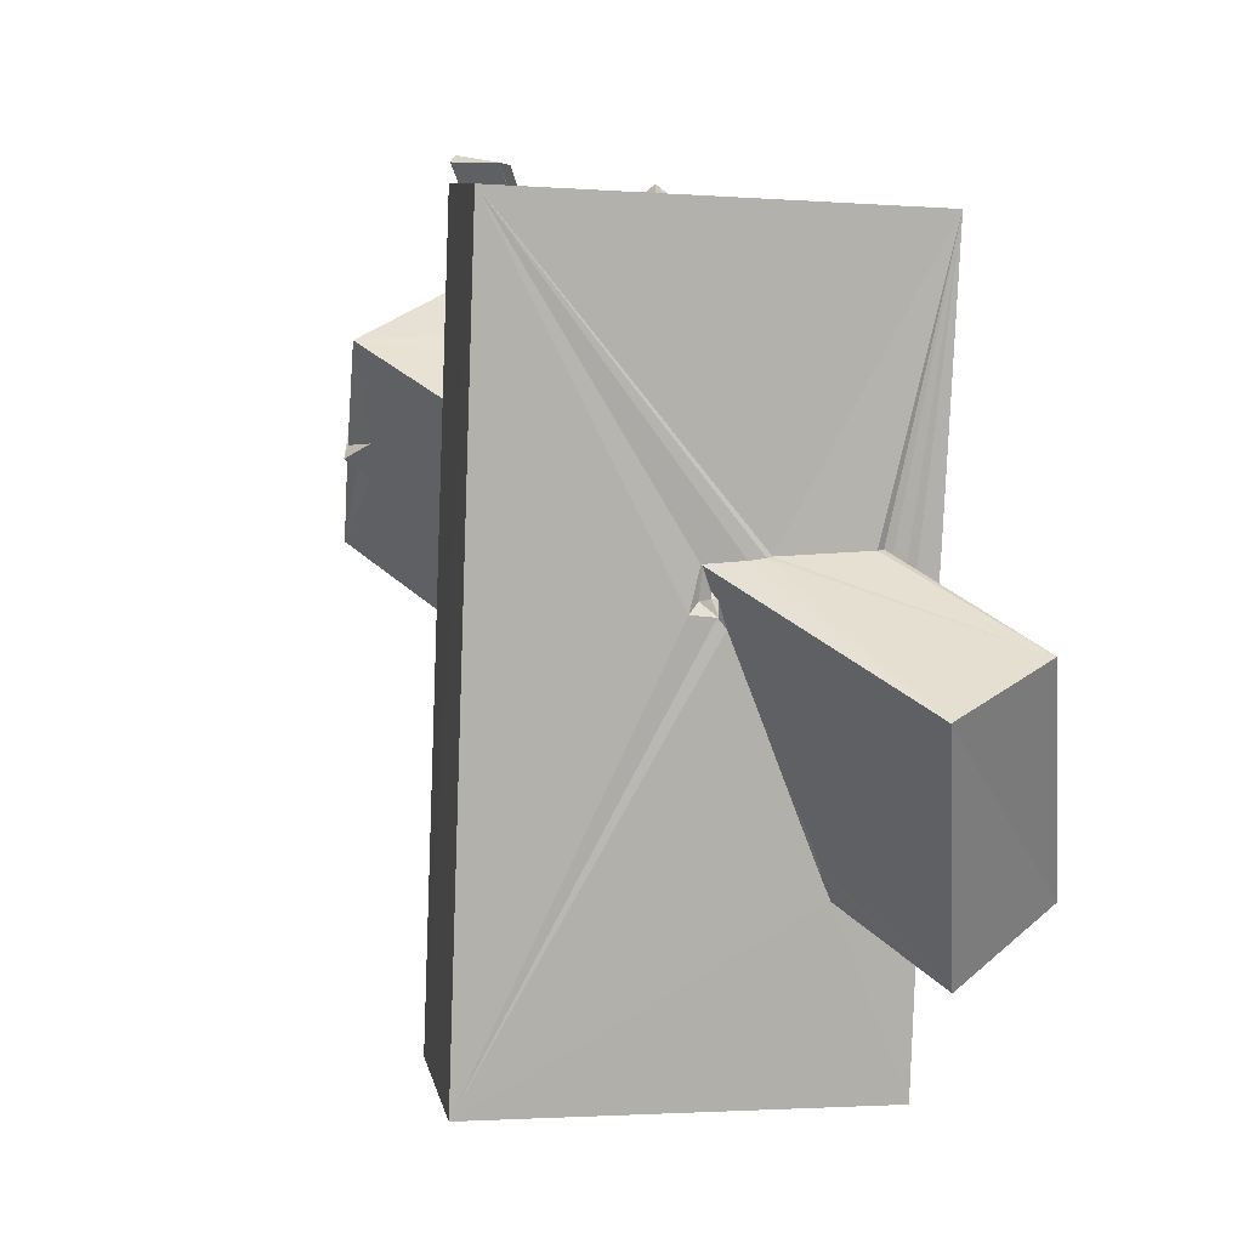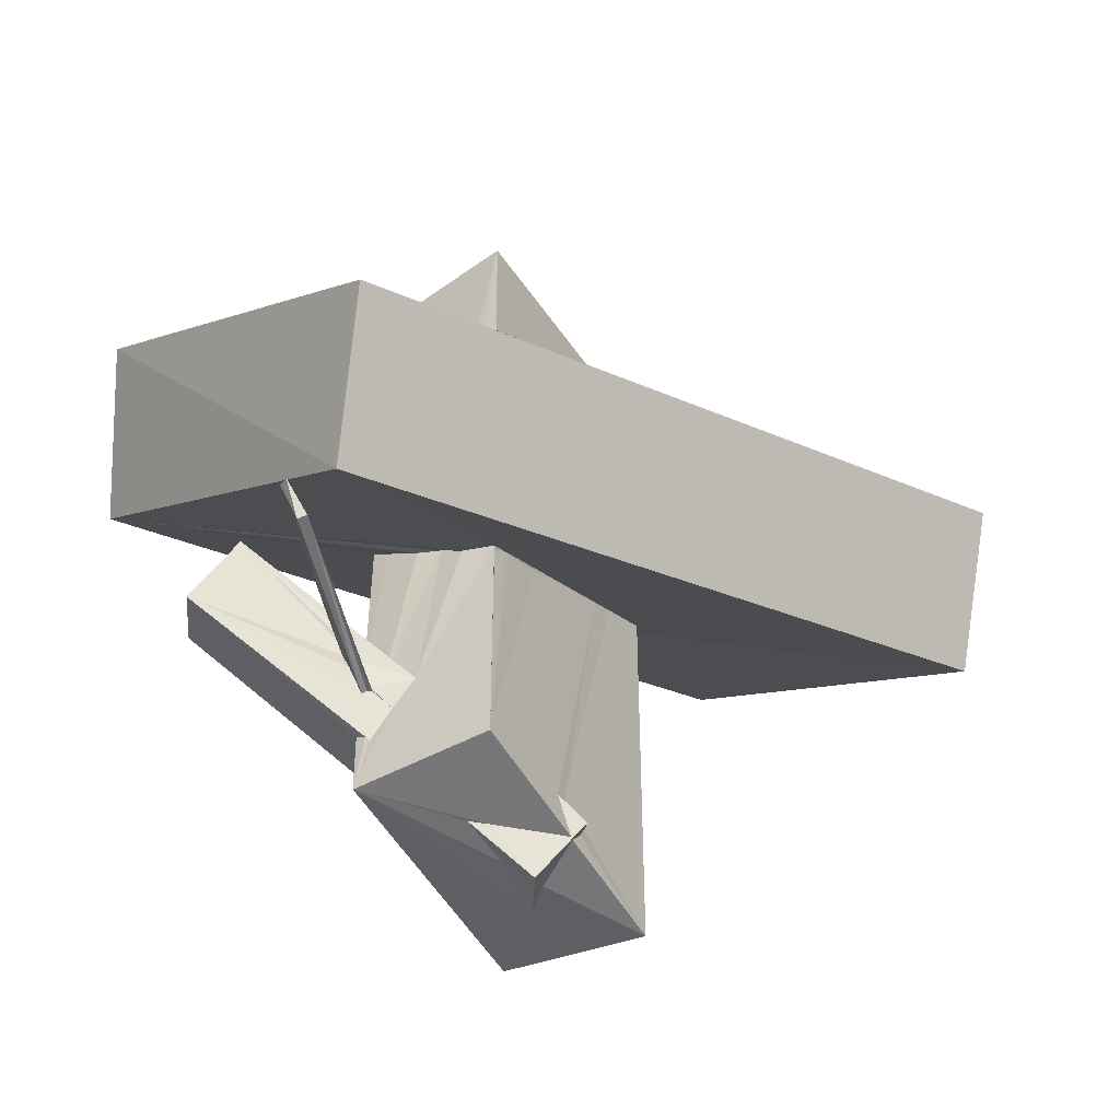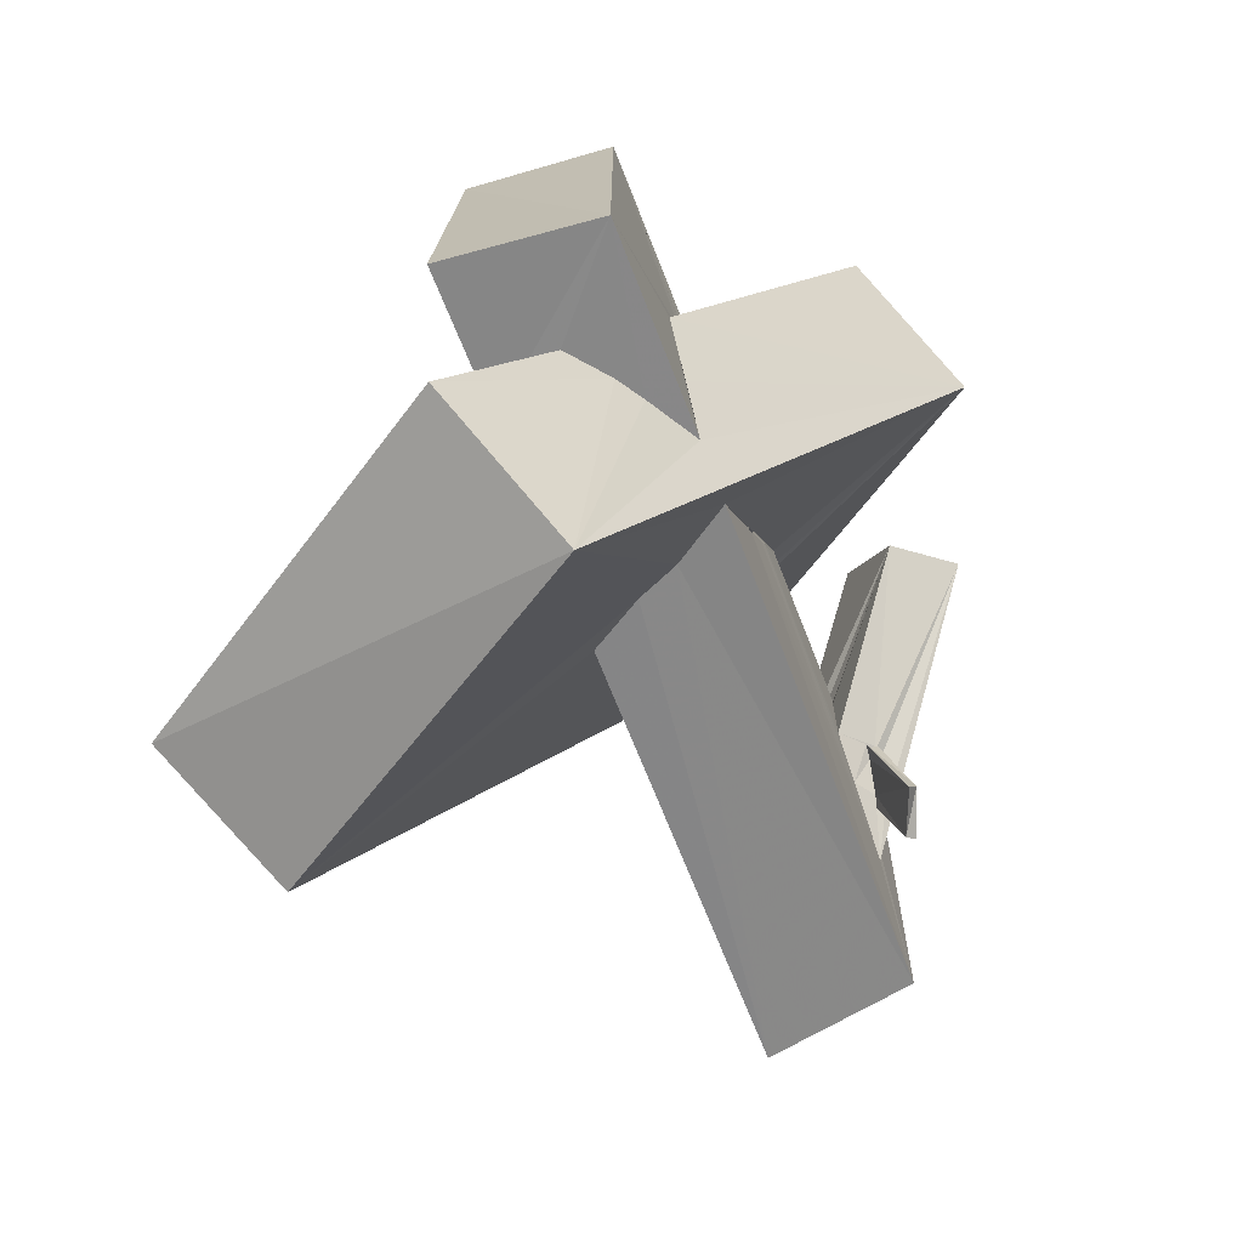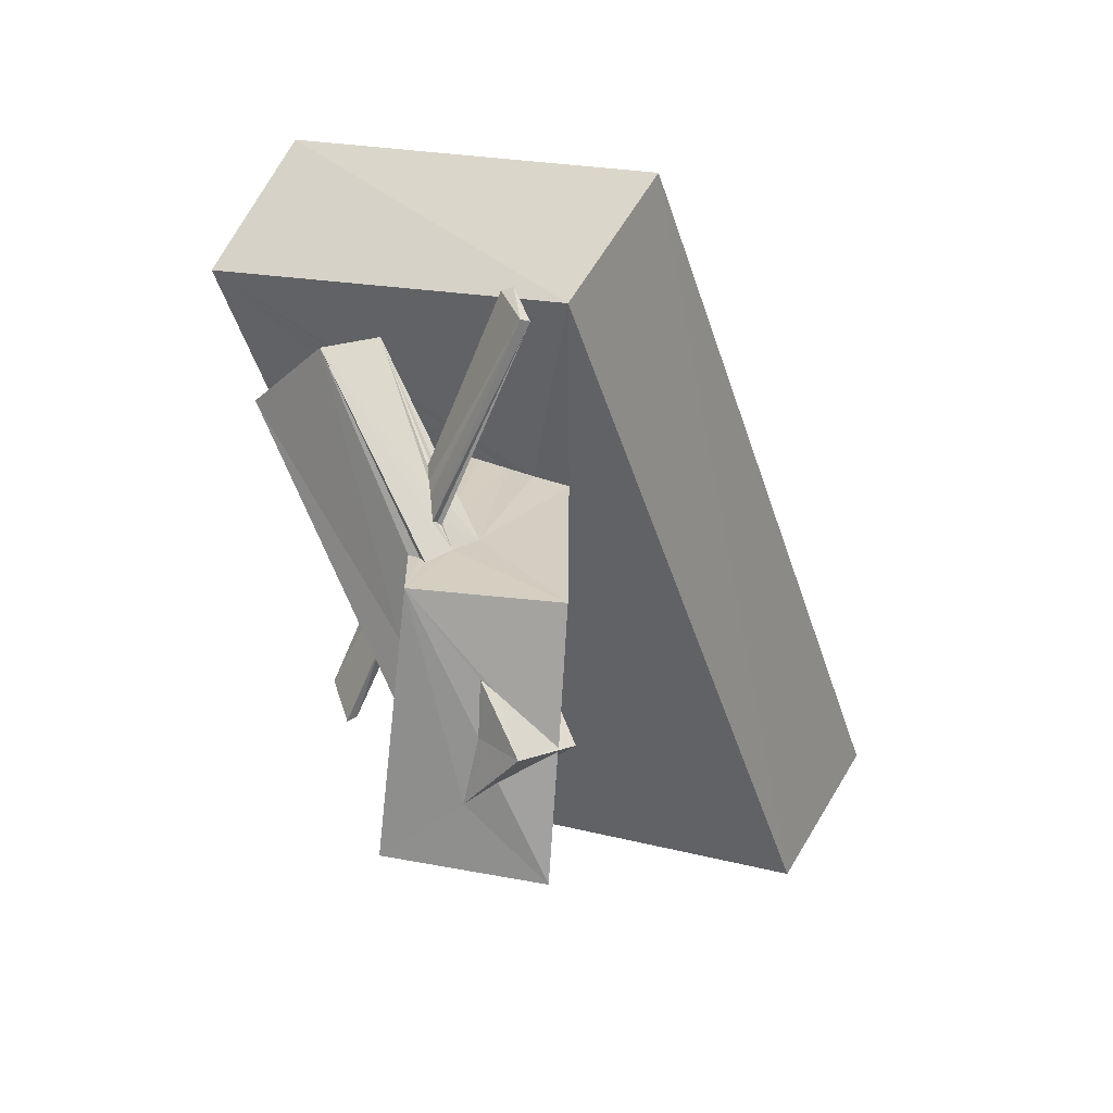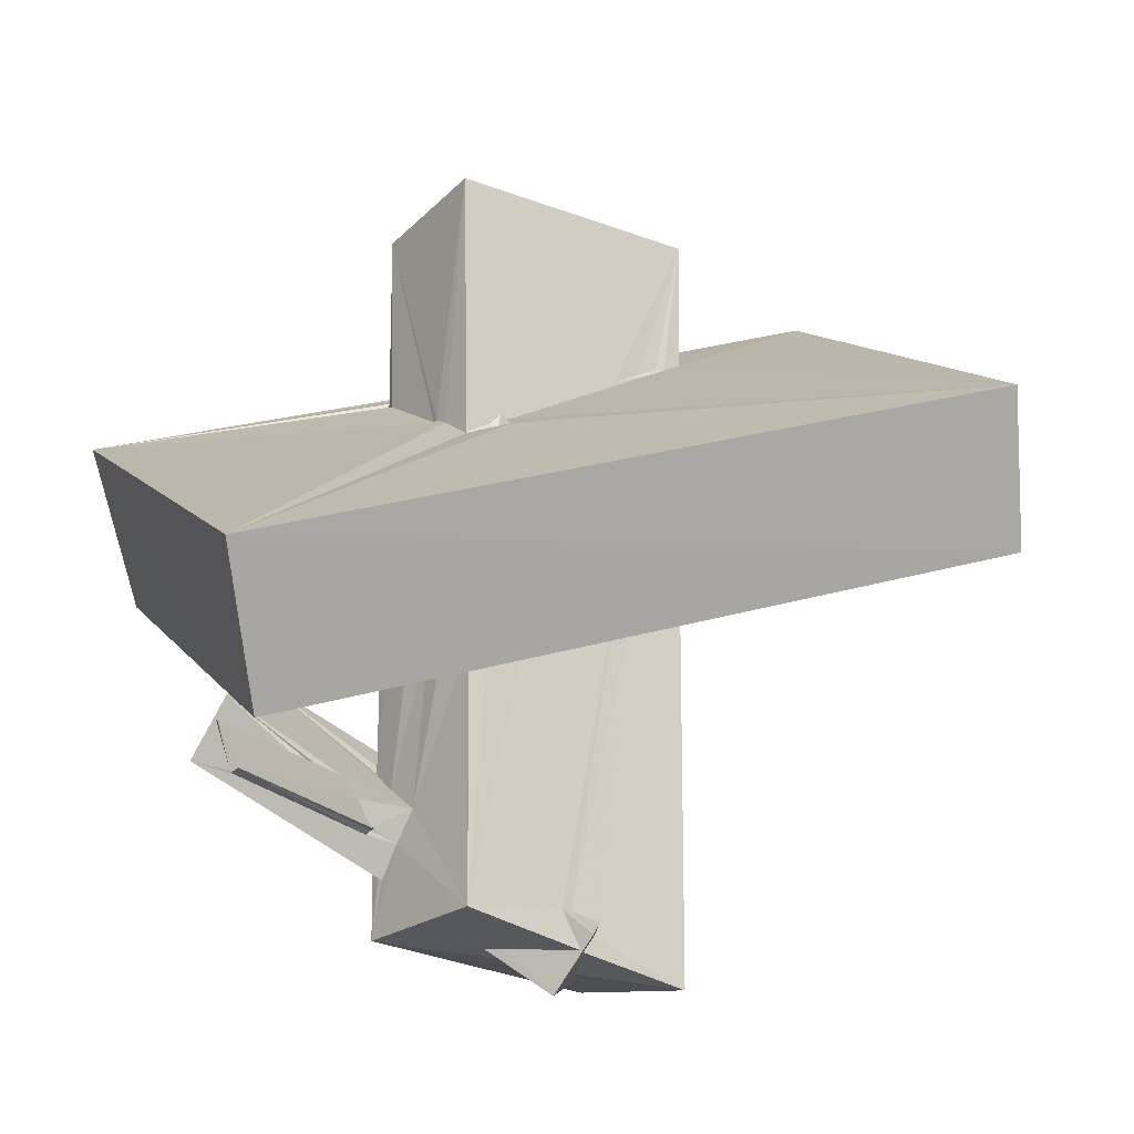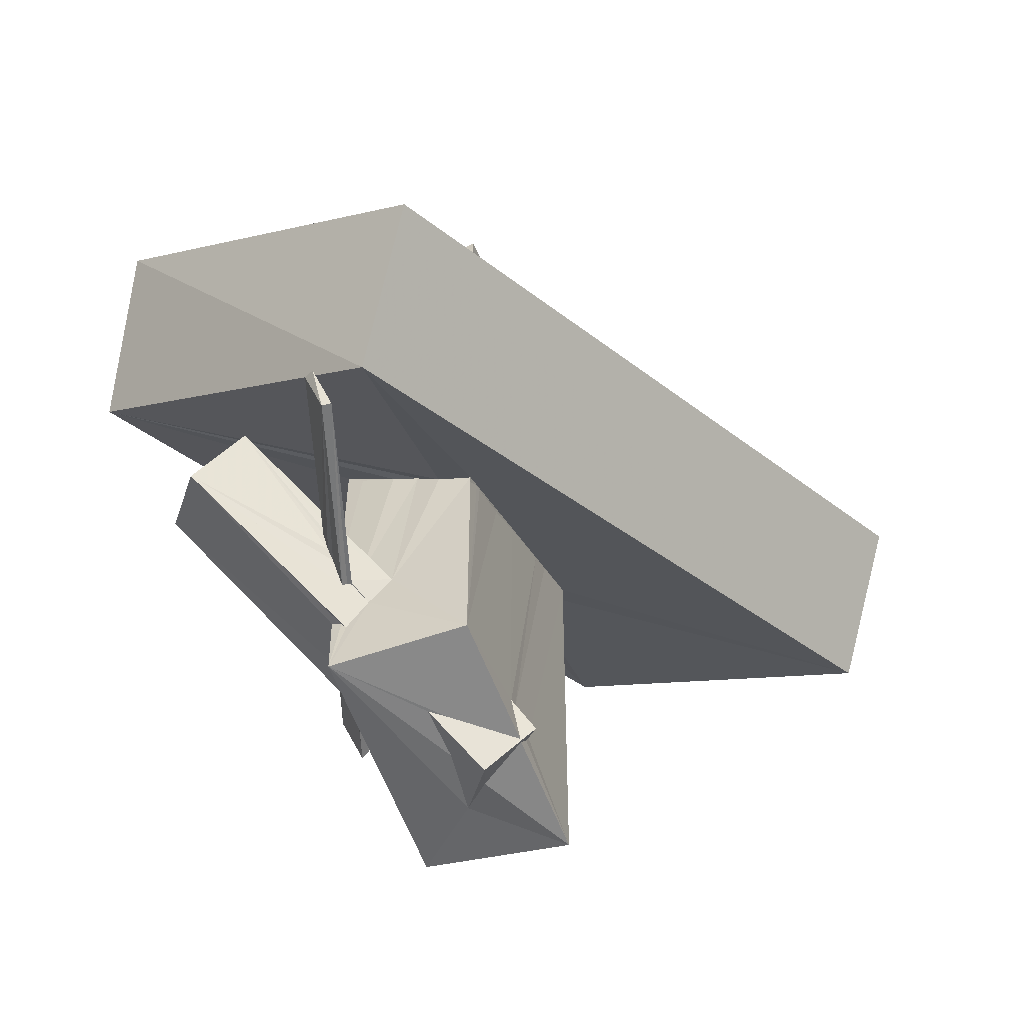
<metadata>
{"format":"obj","ext":"obj","renderer":"f3d","projection":"perspective","resolution":1024,"background":"white","views":[{"elev":41.1,"azim":136.6,"up":"+Z"},{"elev":-52.6,"azim":30.1,"up":"+Y"},{"elev":-64.1,"azim":-159.4,"up":"+Z"},{"elev":-66.7,"azim":-5.4,"up":"+Y"},{"elev":-25.4,"azim":48.7,"up":"+Y"},{"elev":-57.8,"azim":20.3,"up":"+Y"}]}
</metadata>
<code>
o 689_Cube.2768
v -1.054 0.4834 0.1144
v -1.118 -5.513 -1.998
v -1.089 -4.643 -0.1729
v -1.054 0.0711 0.7873
v -1.131 1.931 -2.13
v -1.067 -5.56 1.85
v -1.089 -4.573 0.6688
v -1.086 -3.686 0.4141
v -1.06 -0.127 0.9981
v -0.2976 1.35 -2.073
v 1.09 -5.983 -1.953
v -0.09298 -5.733 -1.018
v -1.072 -4.556 1.868
v -3.312 -2.232 2.908
v -1.293 -3.969 0.4028
v -1.249 -4.116 0.3071
v -1.082 -3.076 0.7876
v -1.057 -0.2655 1.188
v 0.3154 1.073 -2.057
v 1.096 0.5717 -2.002
v 0.01932 -5.743 -0.0483
v -0.9168 -4.656 1.881
v -2.446 -3.102 4.039
v -1.367 -4.145 0.3238
v -1.587 -4.096 -0.7304
v -1.361 -3.589 0.7269
v -1.353 -4.21 0.3146
v -1.381 -3.394 0.8102
v -1.06 -3.09 1.692
v -1.043 -0.6028 1.723
v 1.035 -5.328 -0.4287
v 1.067 0.09588 -1.19
v 0.3149 -5.845 -0.6075
v -0.02438 -5.681 0.7399
v 0.5309 -6.317 -0.03335
v -0.8447 -4.76 1.872
v -2.5 -1.567 2.799
v -1.471 -3.682 0.7476
v -1.872 -3.374 -0.7486
v -1.424 -3.469 0.8127
v -1.055 -3.143 1.857
v -1.041 -0.6532 1.876
v 1.018 -5.263 0.07543
v 1.064 -0.1205 -0.7955
v 1.024 -5.271 0.2379
v 1.051 -5.564 -0.2957
v 1.037 -5.806 -0.1209
v 0.2112 -5.705 0.5686
v 0.9759 -5.575 1.845
v -0.5147 -4.329 1.892
v -1.705 -2.325 3.99
v -1.481 -3.478 0.8389
v -1.711 -4.136 -0.7896
v -1.517 -3.481 0.8265
v -1.946 -3.522 -0.5152
v -0.7797 -0.9128 1.908
v -0.676 -3.516 1.889
v 1.037 -0.8981 0.2586
v 1.265 -5.613 -0.1088
v 1.043 -5.791 -0.07601
v -0.1812 -3.906 1.885
v -0.8947 -3.734 2.576
v -0.2464 -1.232 1.955
v 1.018 -1.175 0.8578
v 0.9989 -1.841 1.919
v 0.504 -1.679 1.958
v 0.1444 -1.404 1.931
v -0.696 -4.102 2.195
v -0.7996 -4.19 2.203
v -0.86 -3.863 2.447
v -0.9309 -3.504 2.693
v -0.811 -3.434 2.638
v 1.008 -1.665 1.568
v 0.9896 -1.93 1.899
v -0.682 -4.132 2.134
v -0.7465 -3.735 2.4
v -0.7396 -4.132 2.174
v 0.07637 -4.268 5.052
v -0.1862 -3.483 5.147
v -0.8913 -3.473 2.7
v 1.003 -1.697 1.674
v 0.2046 -4.229 5.022
v -0.03283 -3.539 5.234
v -1.029 2.926 1.383
v -1.001 5.468 1.917
v -1.029 3.106 1.051
v -1.026 2.947 1.469
v -1.128 5.872 -2.187
v -1.045 3.552 0.3854
v -1.134 2.823 -2.118
v -1.106 3.199 -1.045
v -1.013 2.783 1.551
v 1.034 5.54 2.159
v -0.6989 3.55 -2.129
v -1.028 2.728 1.838
v 0.3303 1.826 2.033
v -0.8928 2.588 1.918
v 0.2434 1.839 2.018
v 1.11 6.04 -2.097
v 1.098 3.924 -2.057
v 0.02522 4.499 -2.127
v -0.4518 3.932 -2.121
v -1.019 2.588 1.866
v 0.5467 1.704 2.042
v 1.031 1.922 1.165
v 1.026 1.634 1.665
v 1.03 1.837 1.267
v 1.022 1.671 1.65
v 1.1 3.701 -1.74
v 1.024 1.343 2.037
v 1.025 1.385 2.013
v 1.02 1.54 1.695
v 1.143 1.8 1.507
v 1.079 1.659 1.444
v 1.077 3.156 -0.7314
v 1.084 3.692 -1.59
v 1.087 1.61 1.666
v 1.097 1.736 1.46
v 1.074 3.325 -1.154
v 1.195 1.483 1.609
v 1.404 1.525 1.536
v 1.131 5.543 -4.671
v 0.09189 3.709 -6.184
v -4.186 -0.1582 4.002
v 6.176 2.123 -3.83
v 0.6693 -3.713 5.135
v -3.258 1.569 5.499
v 5.069 0.2585 -5.029
v 1.734 -1.931 6.443
f 90 91 89 88
f 86 85 88 89
f 84 85 86
f 1 5 2 3
f 4 1 3
f 85 84 87
f 4 3 8 9
f 103 85 95
f 95 85 92
f 41 42 30 29
f 29 30 18 17
f 92 85 87
f 17 18 9 8
f 2 6 7 3
f 6 13 7
f 94 88 101 102
f 88 99 100 101
f 90 88 94
f 11 2 10 19
f 2 5 10
f 19 20 11
f 99 119 116
f 99 115 119
f 49 45 58 64
f 58 45 44
f 73 49 64
f 115 99 105
f 49 73 81 74
f 111 93 110
f 65 49 74
f 106 108 107
f 105 93 106 107
f 105 99 93
f 106 93 111 112
f 100 99 109
f 31 11 20 32
f 31 46 11
f 109 99 116
f 43 32 44 45
f 43 31 32
f 46 47 11
f 49 60 45
f 49 61 50
f 6 49 50 36
f 93 85 96 104
f 85 97 98
f 85 98 96
f 57 61 67 63
f 56 57 63
f 6 36 22 13
f 110 93 104
f 65 66 61 49
f 66 67 61
f 97 85 103
f 56 42 41 57
f 33 12 11 47
f 6 12 21 34
f 49 6 48 60
f 6 2 12
f 2 11 12
f 6 34 48
f 93 99 88 85
f 28 40 17
f 52 37 17 40
f 8 26 28 17
f 52 14 37
f 3 27 16
f 3 24 27
f 3 14 24
f 14 38 24
f 14 54 38
f 14 52 54
f 15 8 3 16
f 15 26 8
f 43 59 31
f 45 59 43
f 37 57 41
f 29 17 37 41
f 37 51 61 57
f 35 60 48 34
f 60 35 59
f 59 45 60
f 50 77 69
f 69 23 50
f 69 70 23
f 50 75 77
f 50 61 68 75
f 62 71 51 23
f 72 61 51
f 76 68 61 72
f 51 80 72
f 51 71 80
f 70 62 23
f 23 36 50
f 12 35 21
f 35 34 21
f 23 13 22
f 22 36 23
f 23 14 7 13
f 7 14 3
f 59 47 46 31
f 47 59 35
f 35 12 33
f 35 33 47
f 23 51 37 14
f 108 106 113 114
f 118 113 121
f 114 113 118
f 121 113 120
f 120 113 117
f 117 113 106 112
f 80 71 79 83
f 83 72 80
f 39 55 40 28
f 52 40 55
f 55 54 52
f 82 75 68
f 76 83 82 68
f 83 76 72
f 25 39 15 16
f 26 15 39
f 39 28 26
f 82 69 77 75
f 82 78 69
f 53 25 27 24
f 25 16 27
f 69 78 70
f 78 79 71 62
f 62 70 78
f 55 24 38 54
f 55 53 24
f 55 39 25 53
f 78 82 83 79
f 124 127 89 91
f 122 123 102 101
f 123 124 90
f 124 91 90
f 94 102 123
f 123 90 94
f 129 125 121 110
f 110 104 129
f 125 114 118 121
f 104 96 129
f 120 111 110 121
f 117 112 111 120
f 107 108 114
f 125 100 107 114
f 98 97 127 129
f 95 92 87 127
f 84 86 127 87
f 127 97 103
f 86 89 127
f 127 103 95
f 109 116 115 105
f 116 119 115
f 105 107 100 109
f 96 98 129
f 122 101 100 125
f 129 126 128 125
f 74 44 32 20
f 74 81 73 44
f 64 58 44 73
f 20 128 65 74
f 128 126 65
f 126 124 66 65
f 19 10 123 128
f 5 30 42 124
f 5 4 9 30
f 9 18 30
f 42 56 63 124
f 63 67 124
f 124 123 5
f 123 10 5
f 5 1 4
f 67 66 124
f 20 19 128
f 123 122 125 128
f 126 129 127 124

</code>
